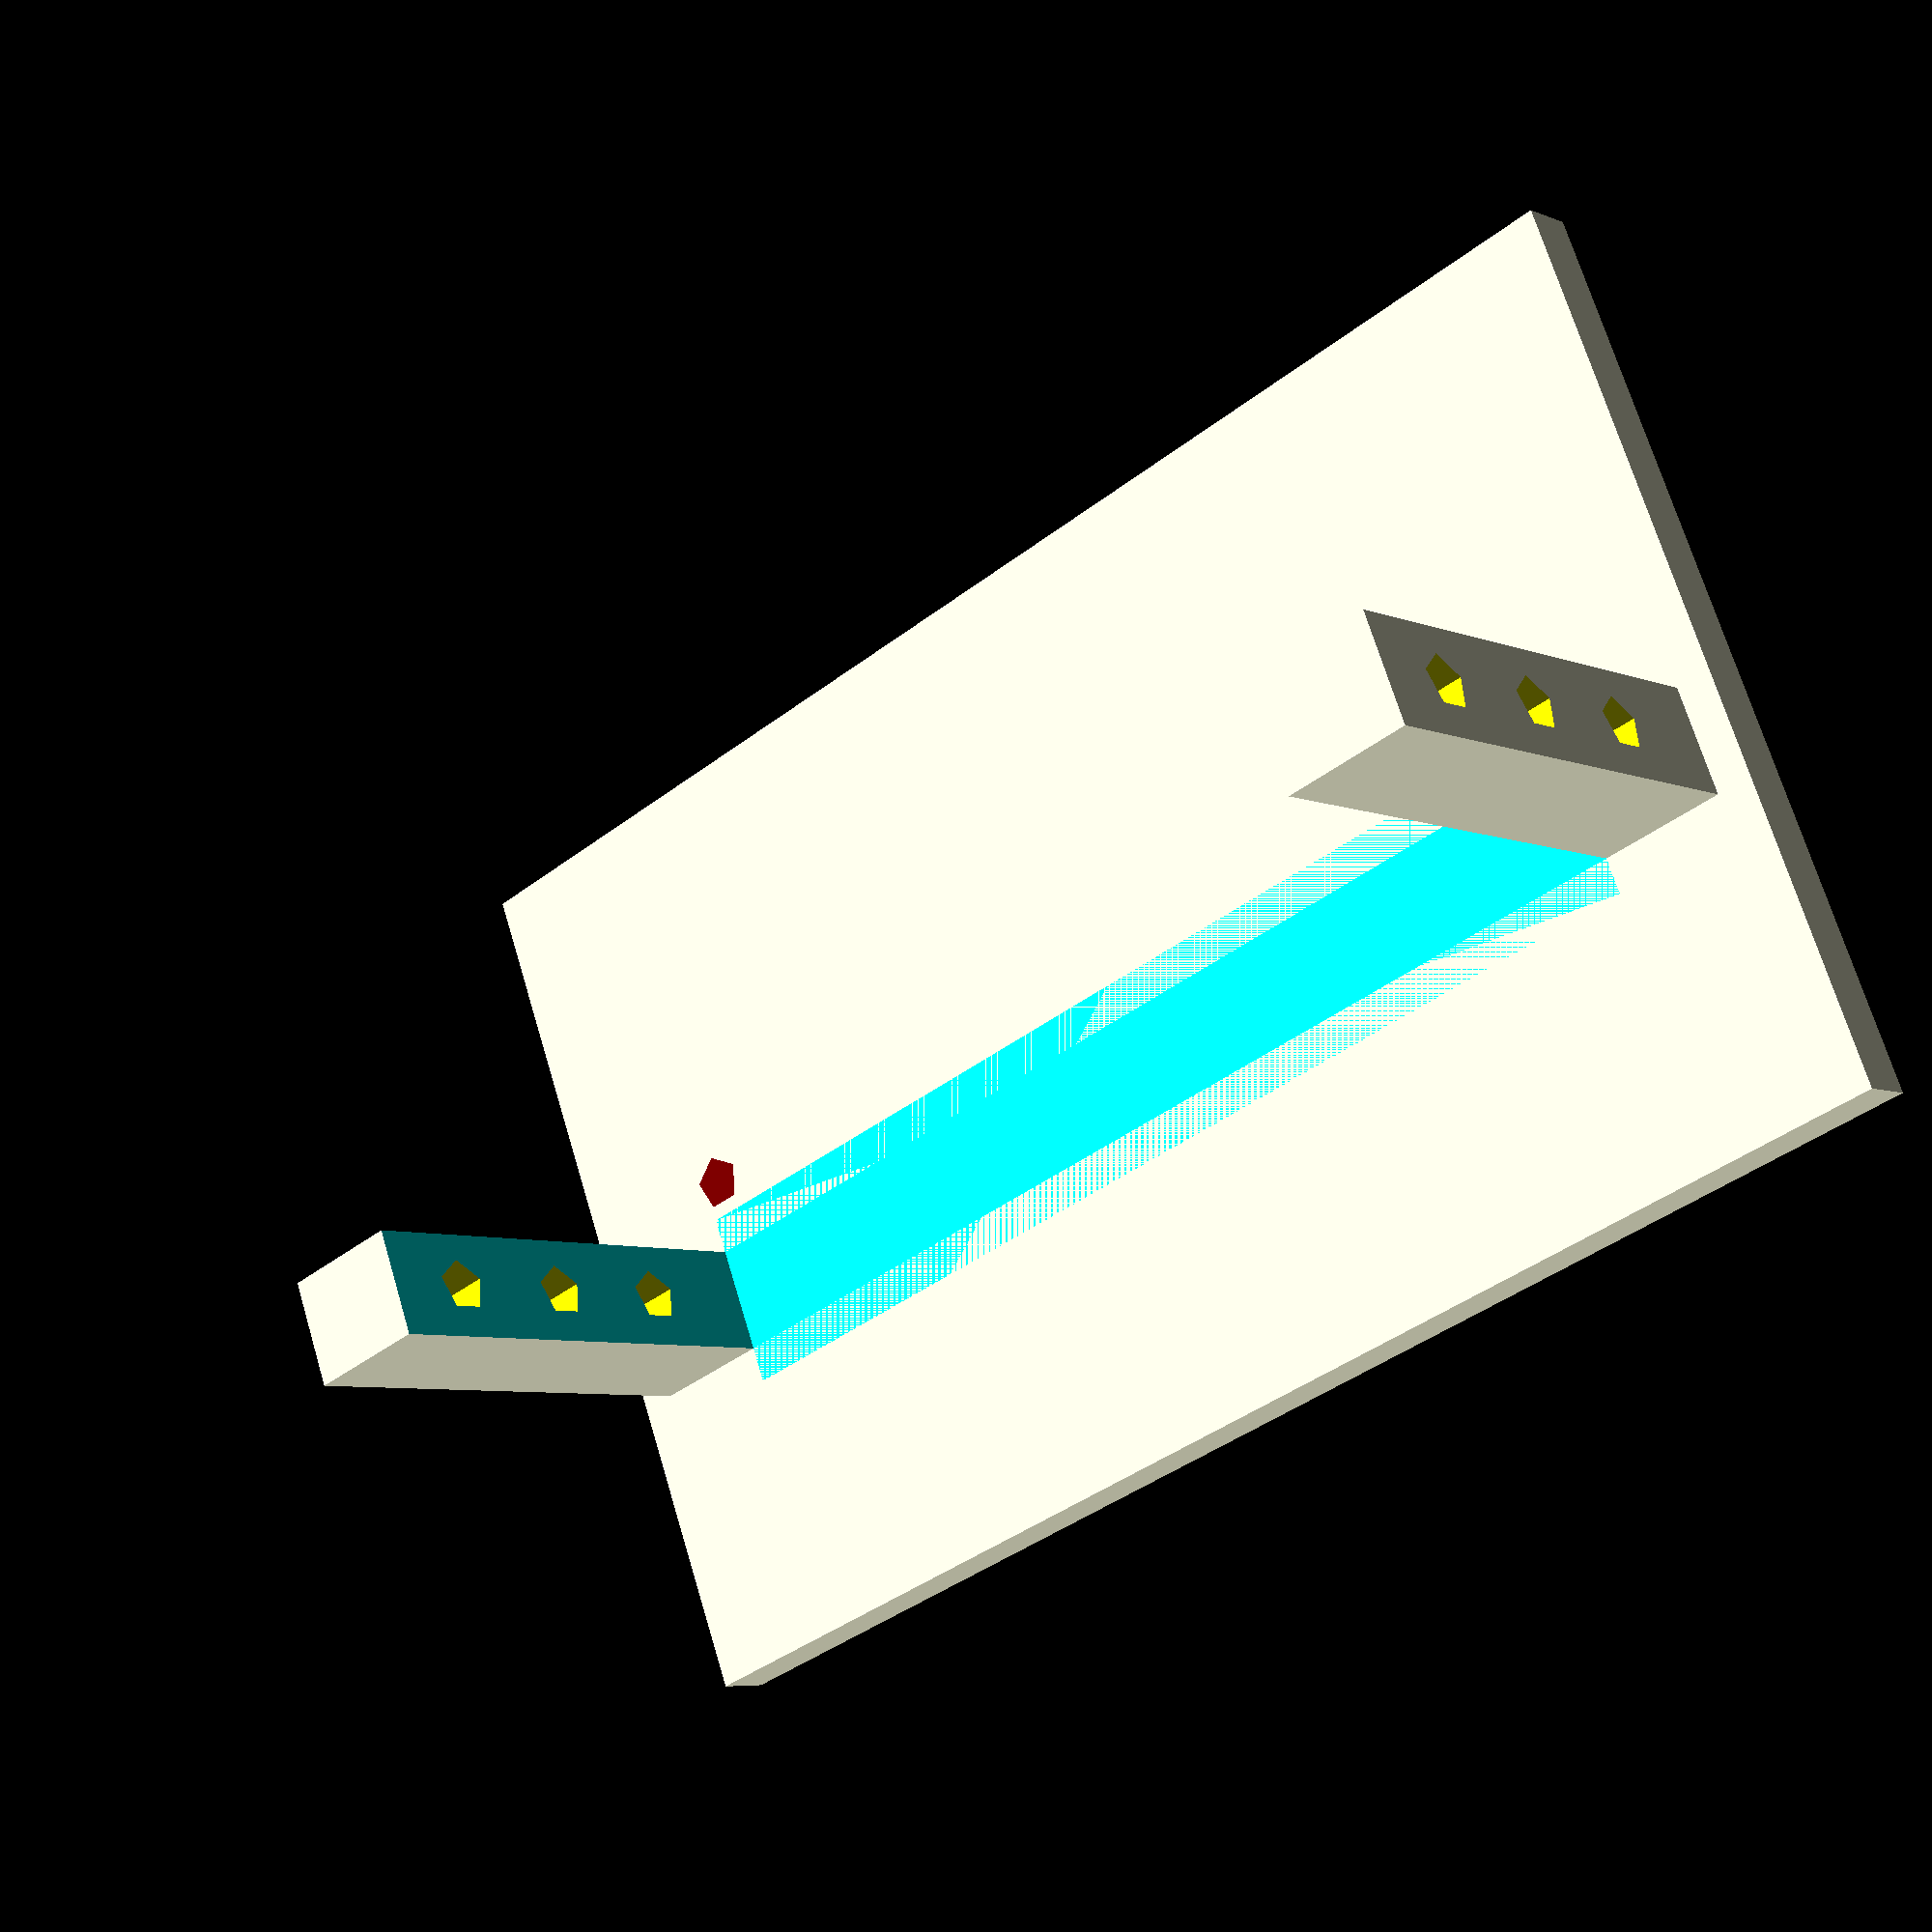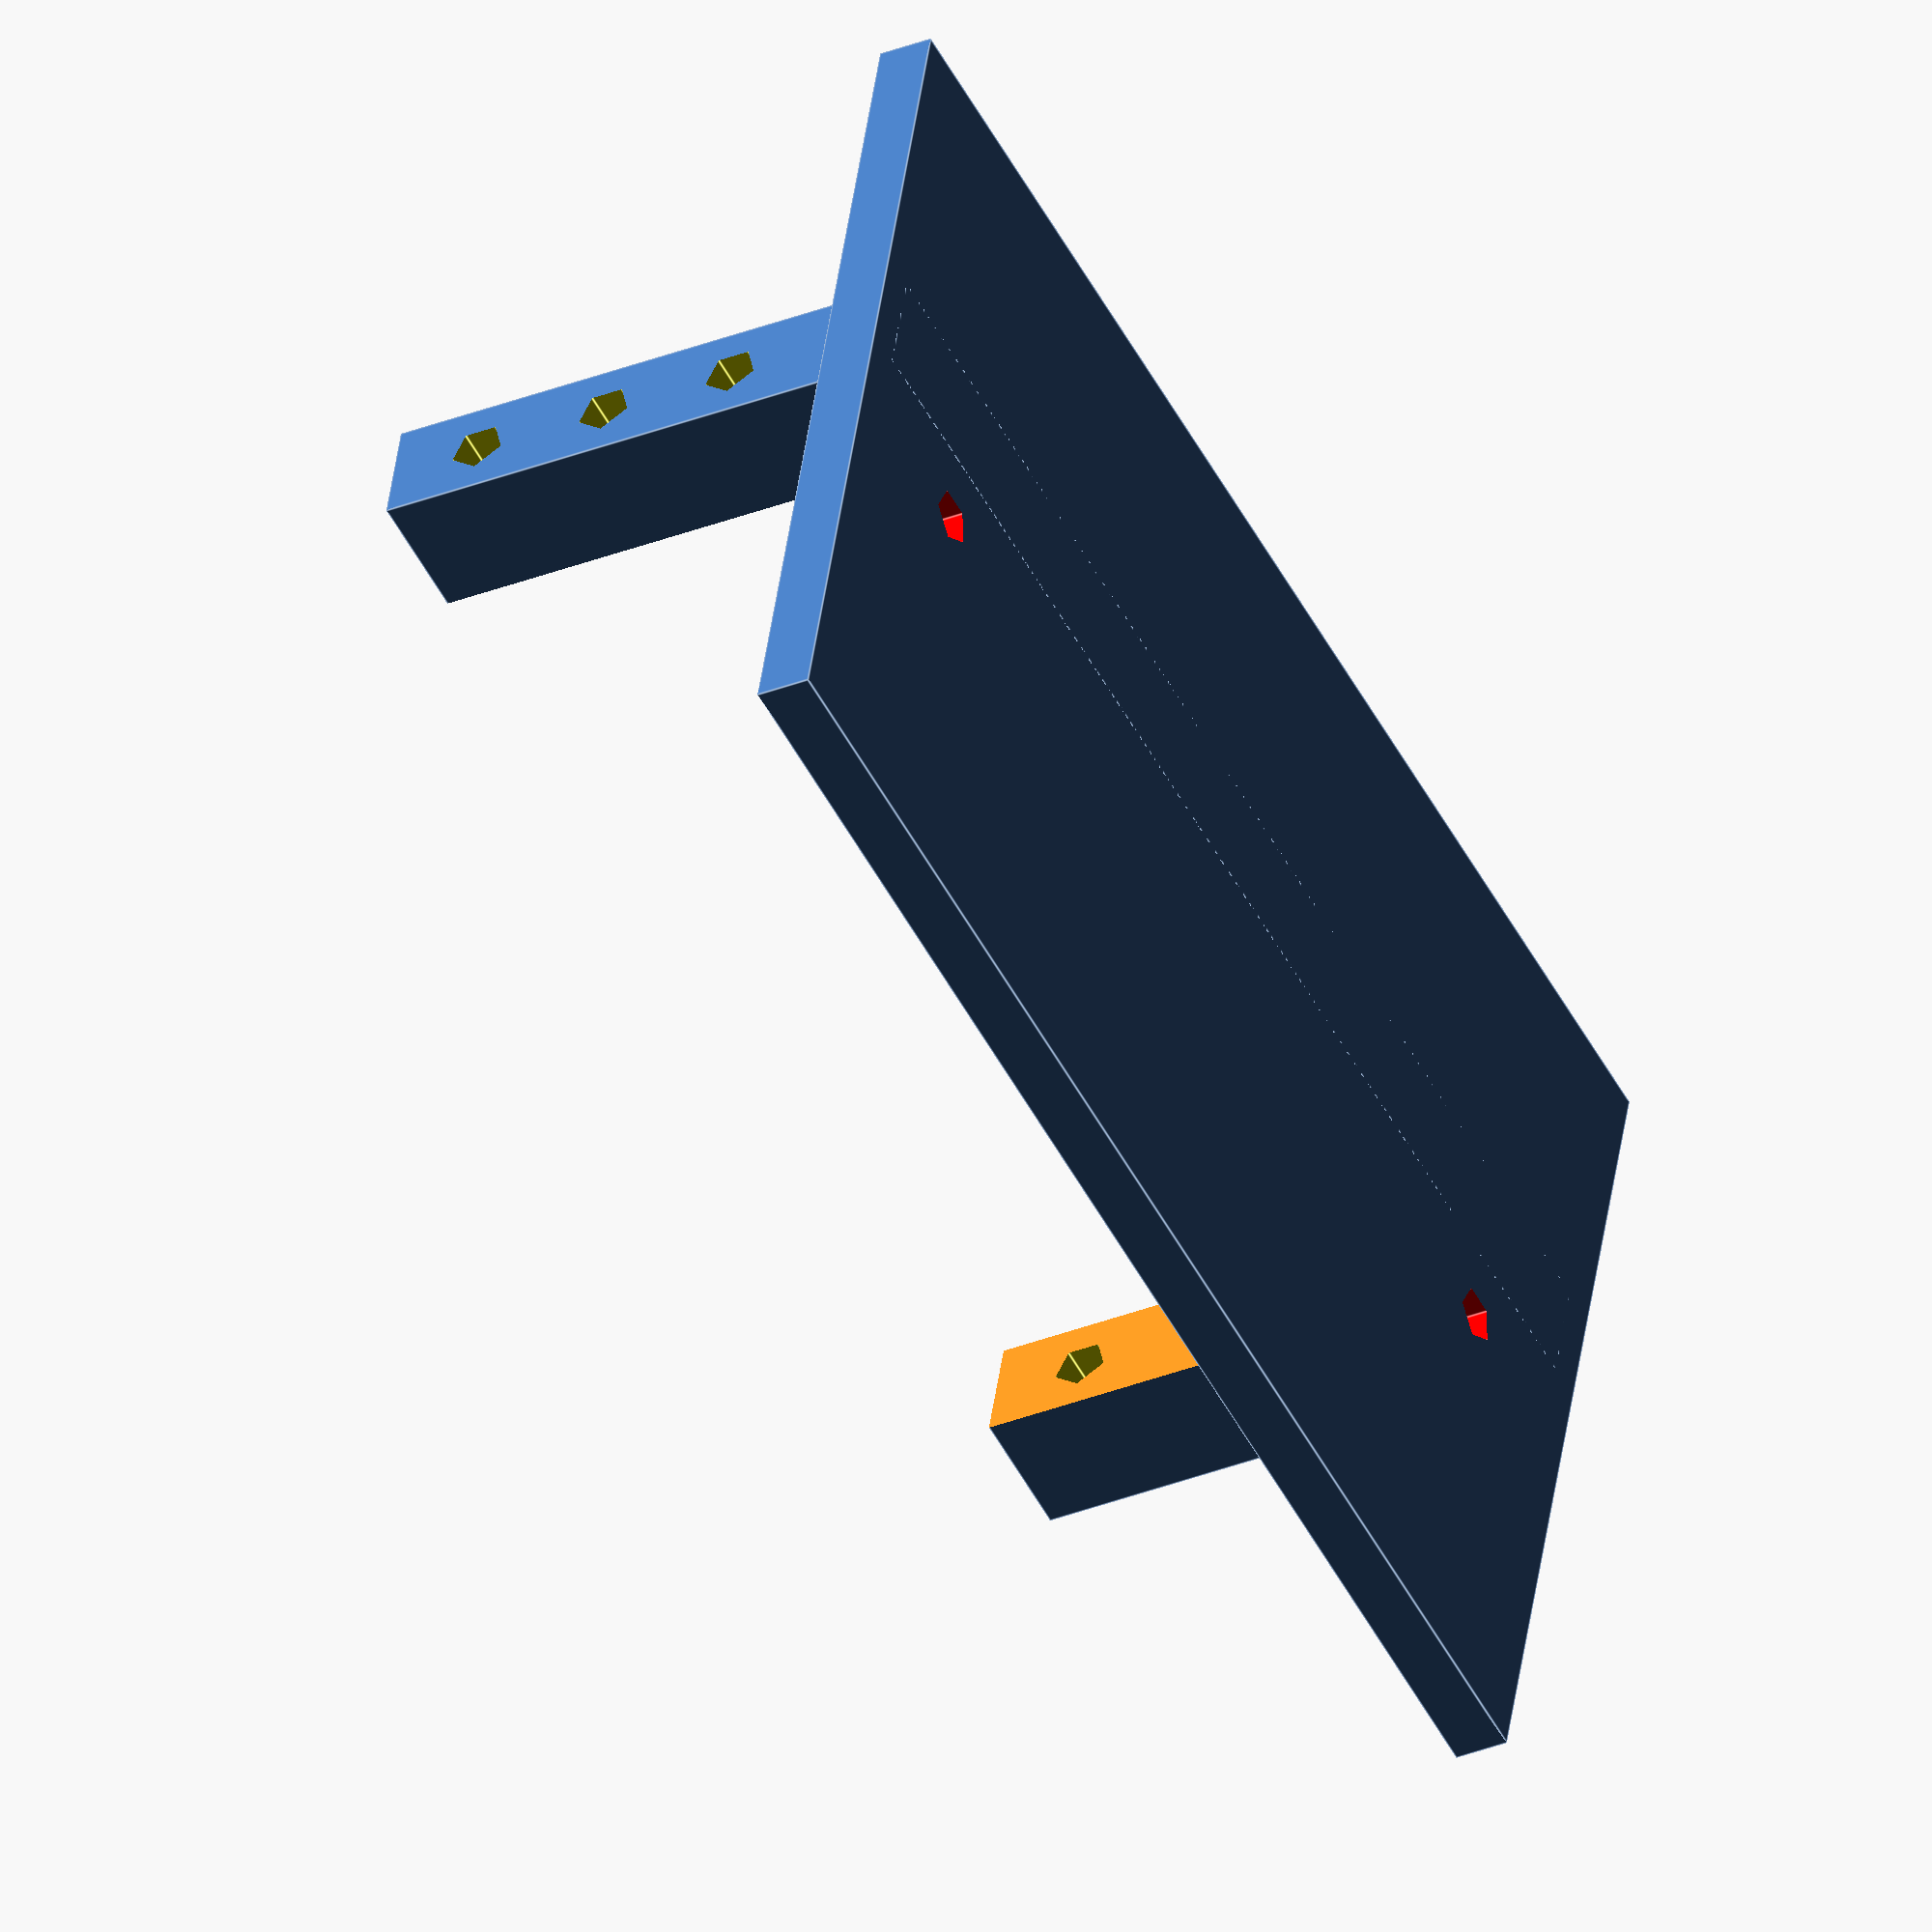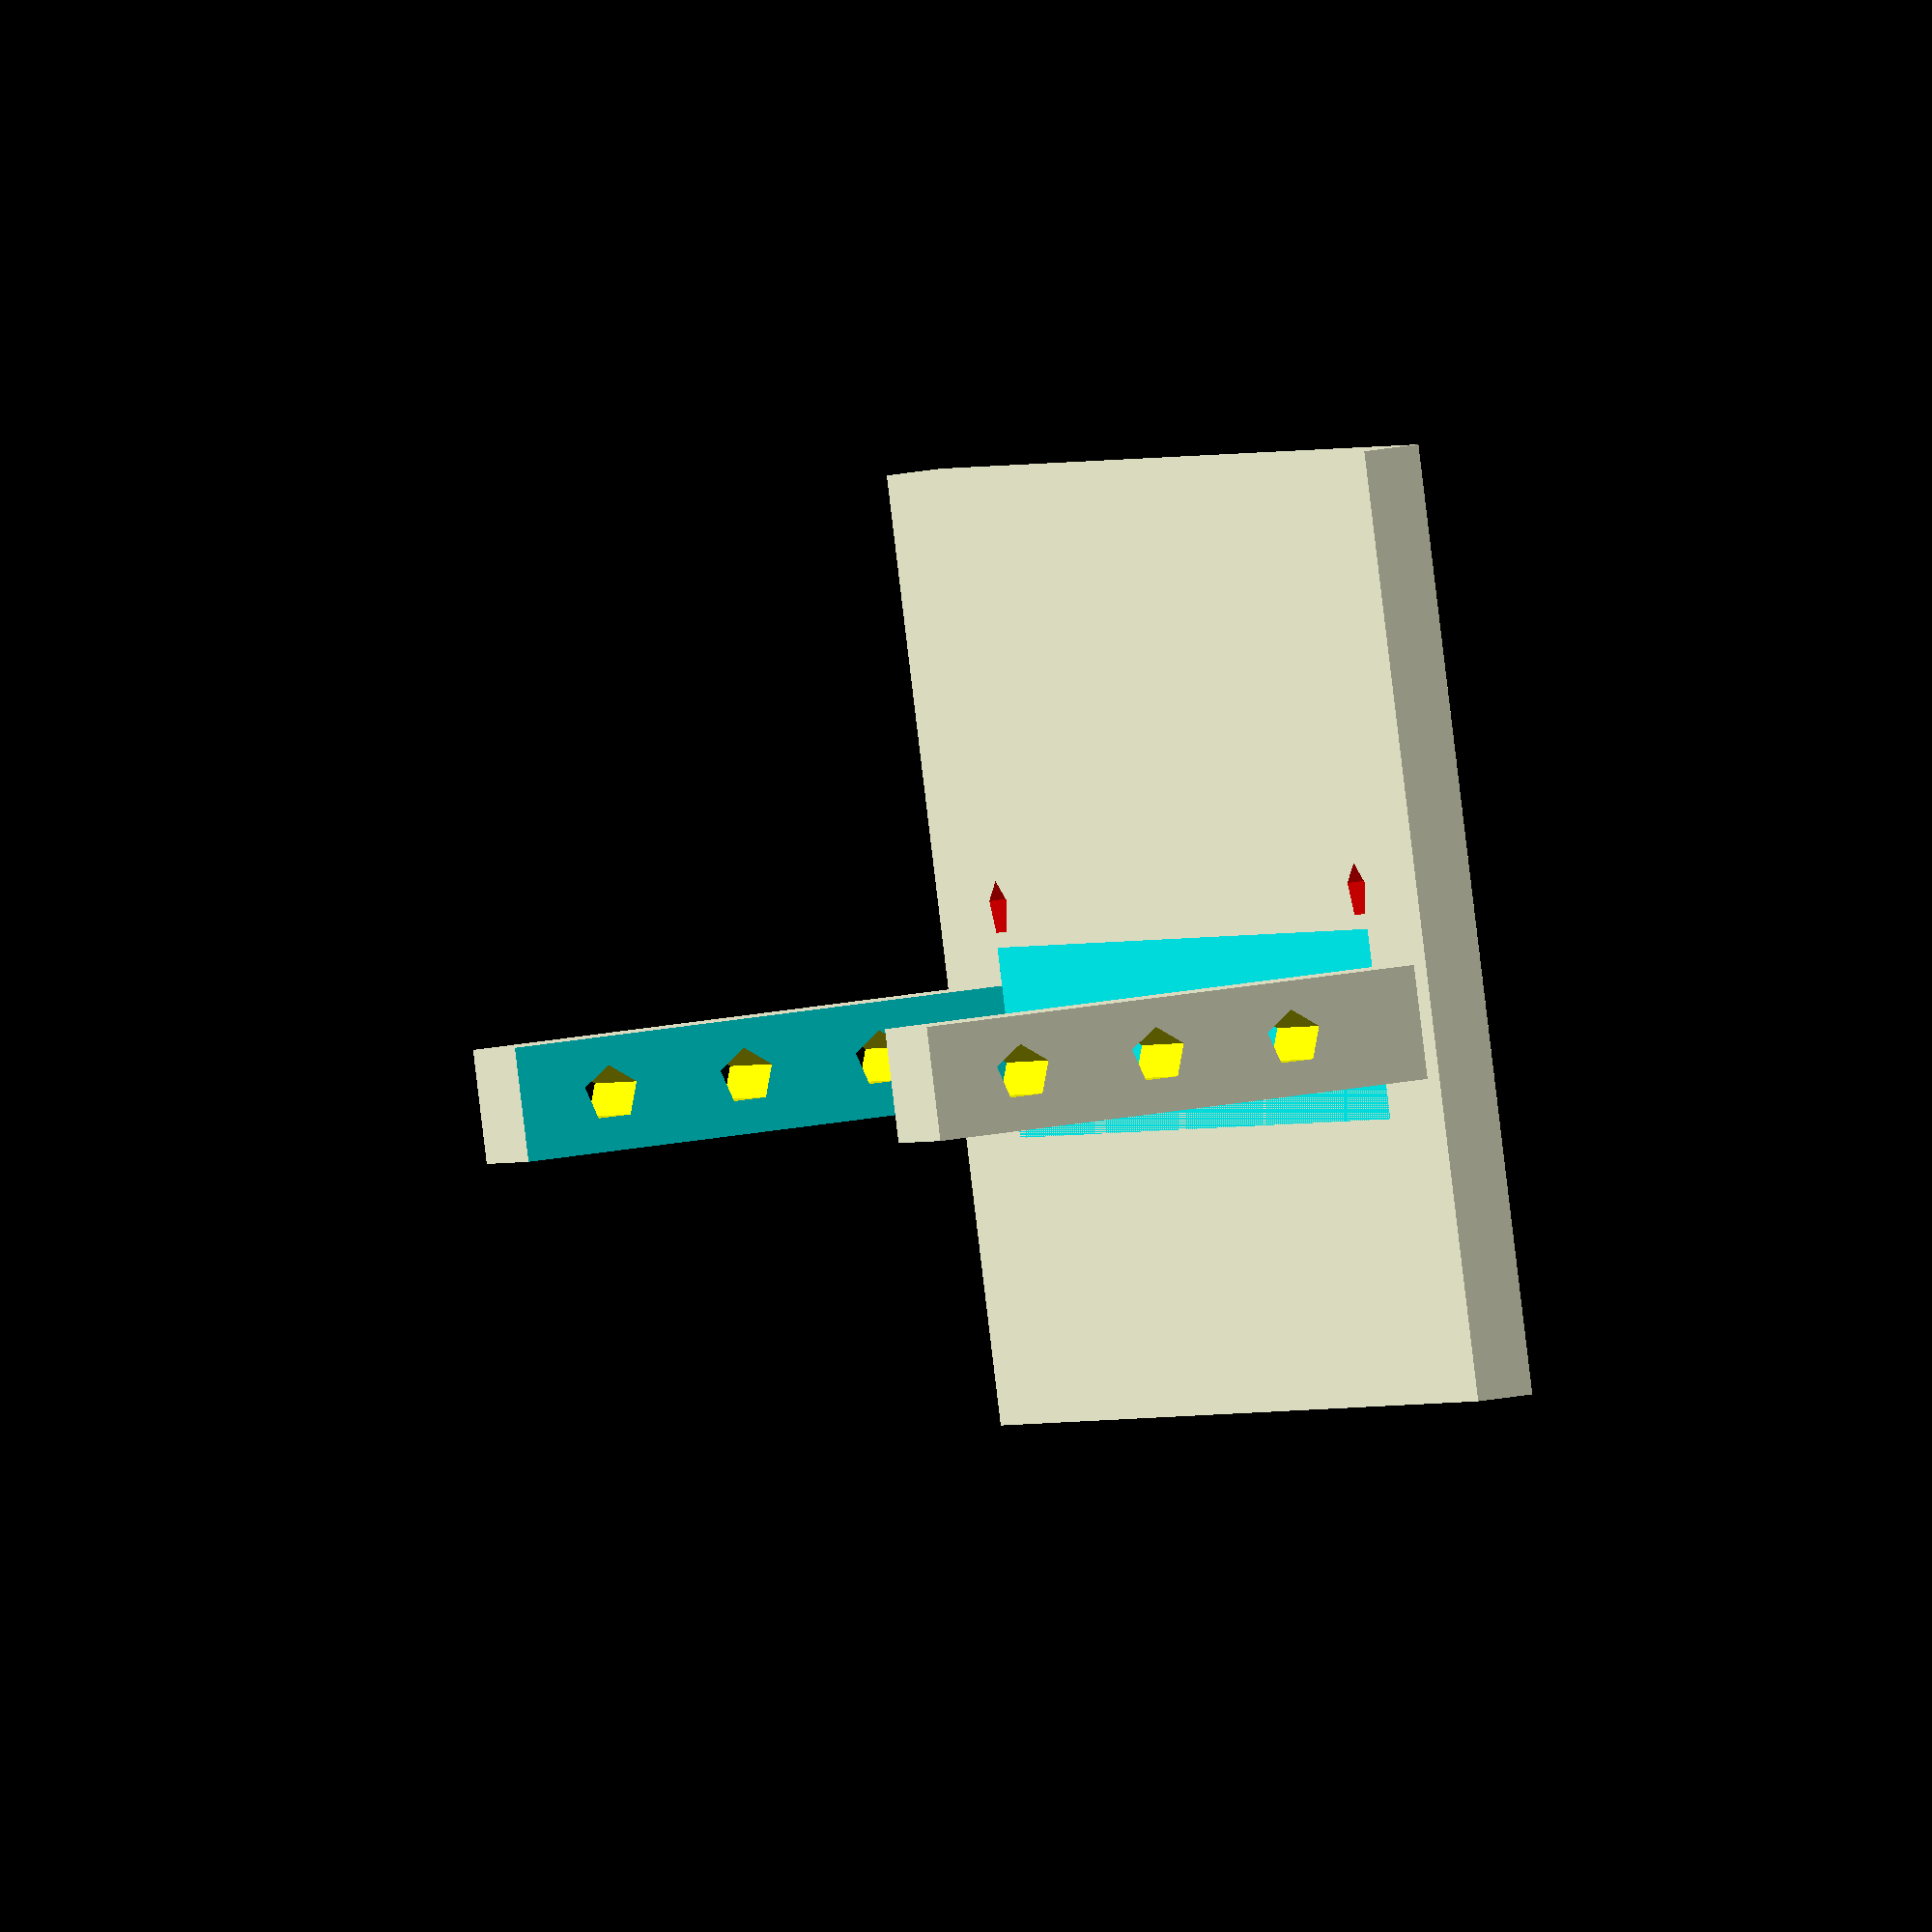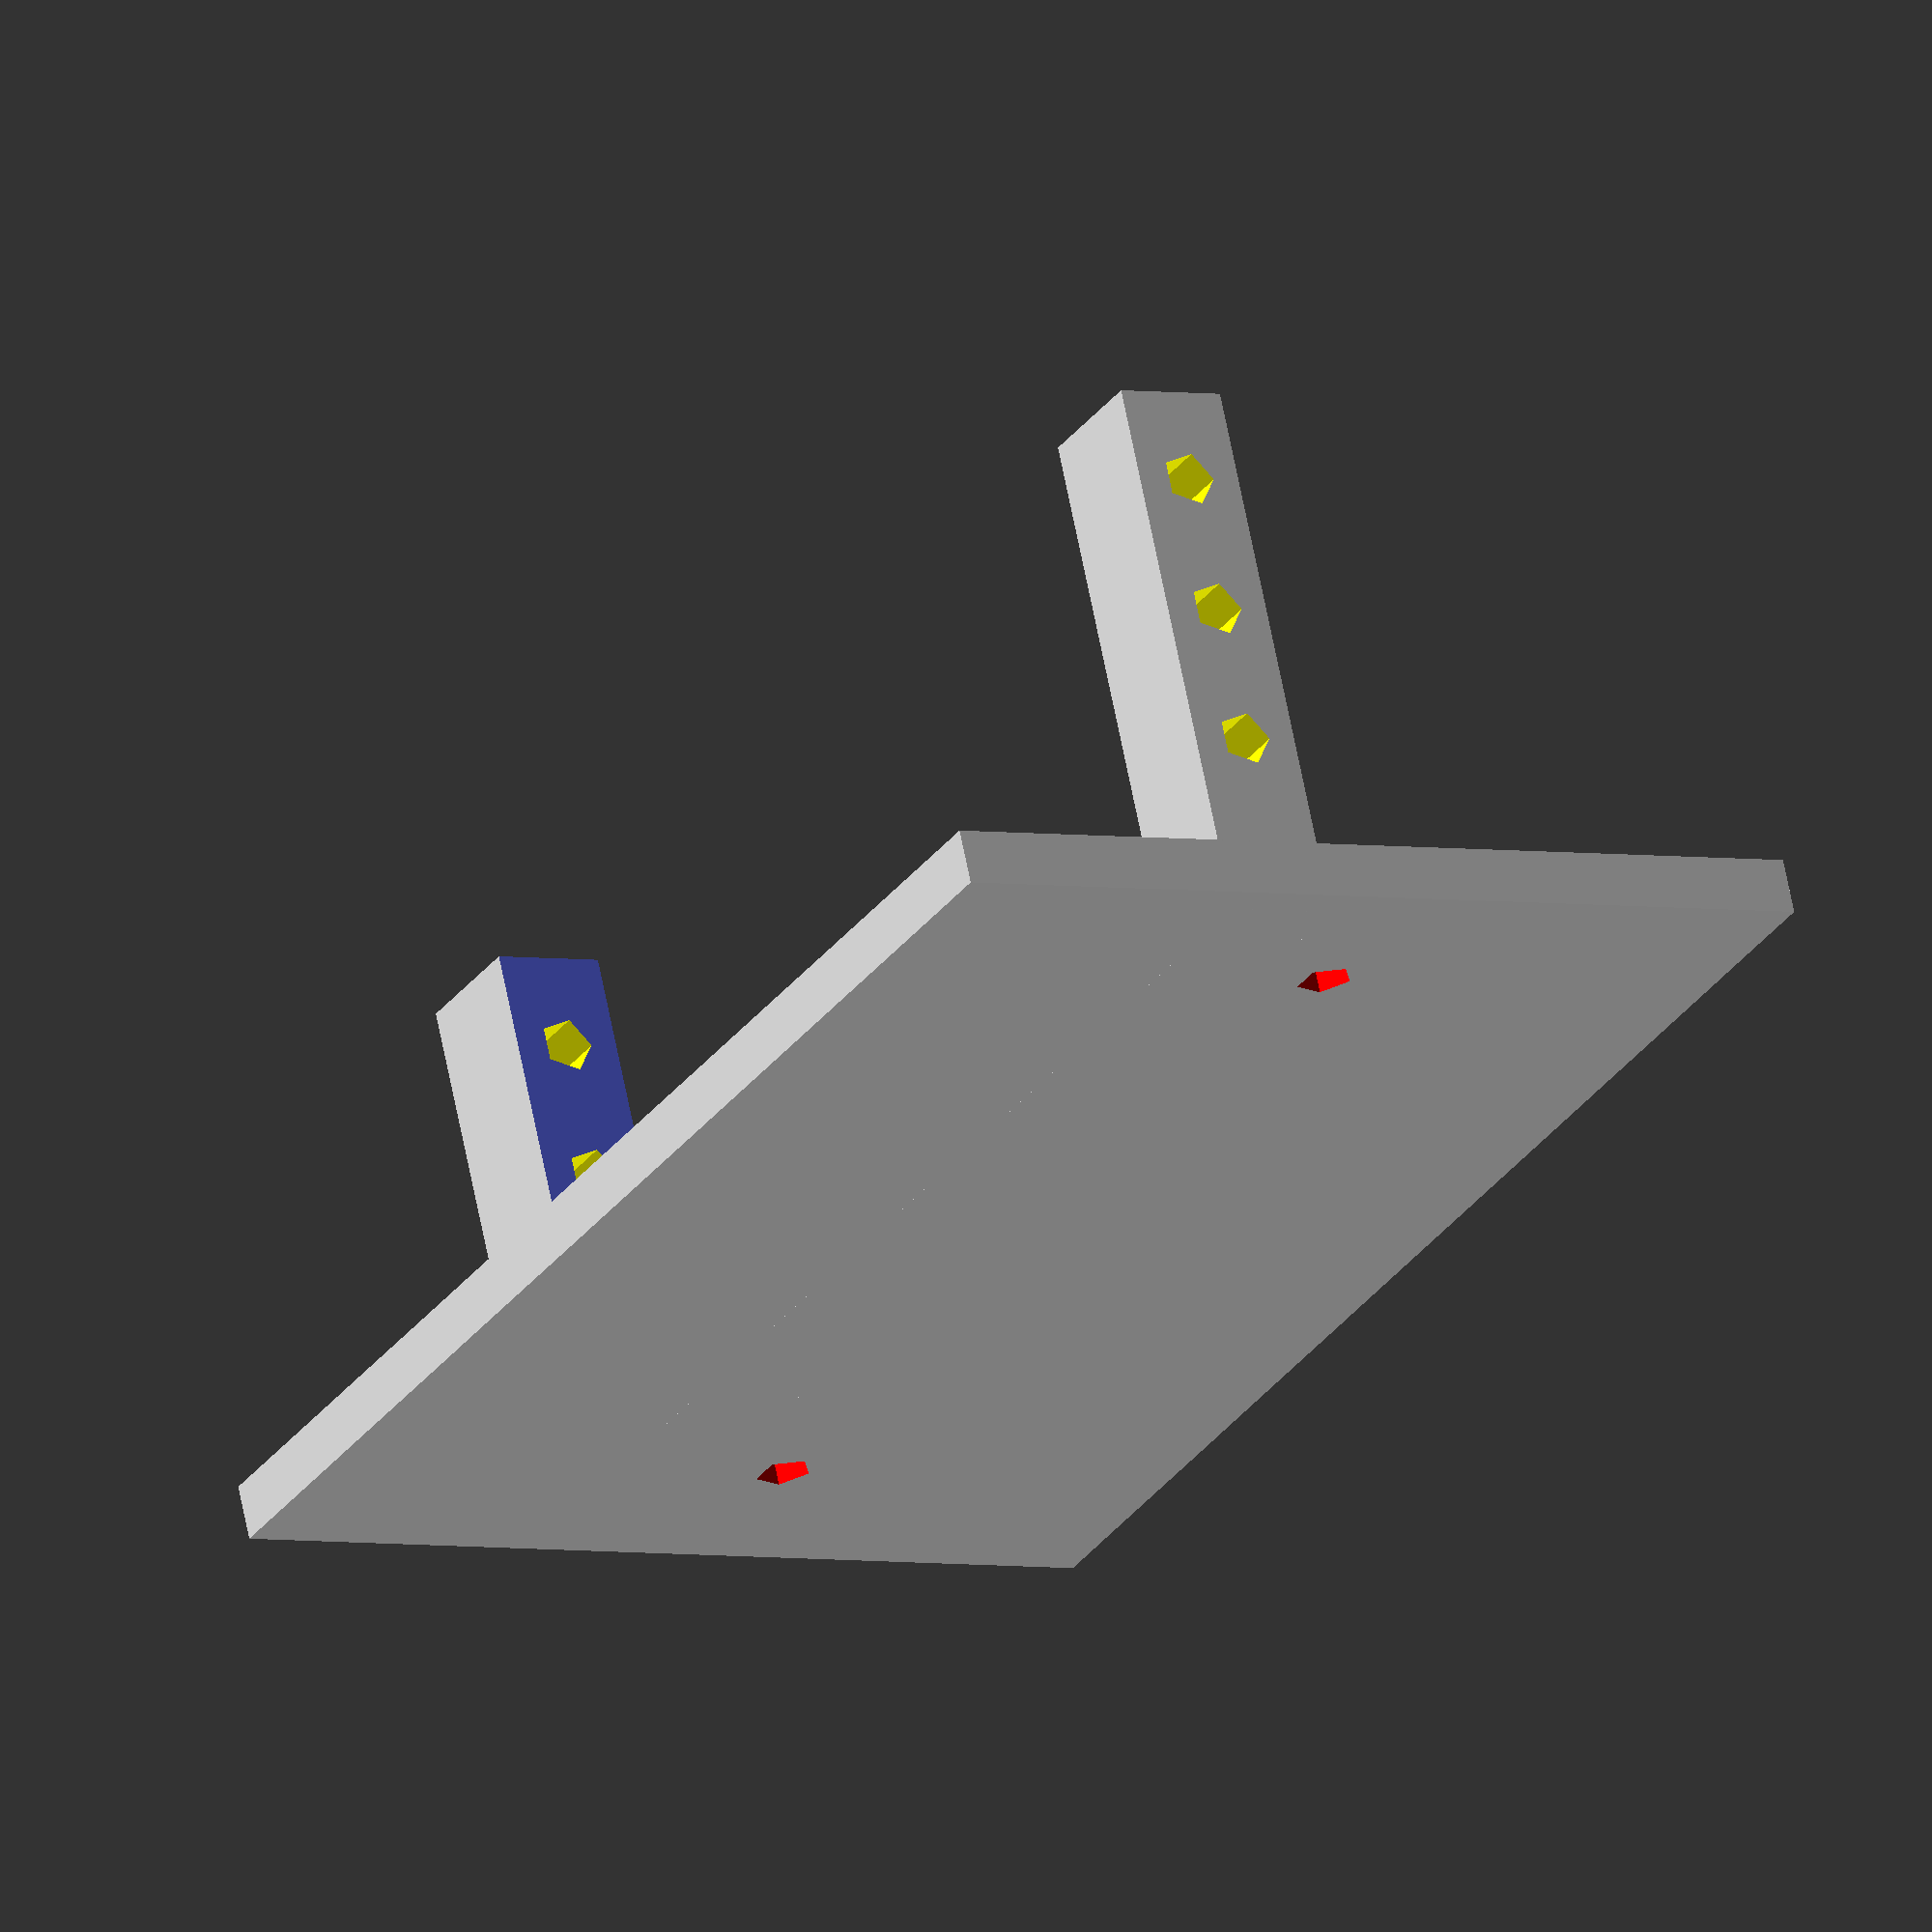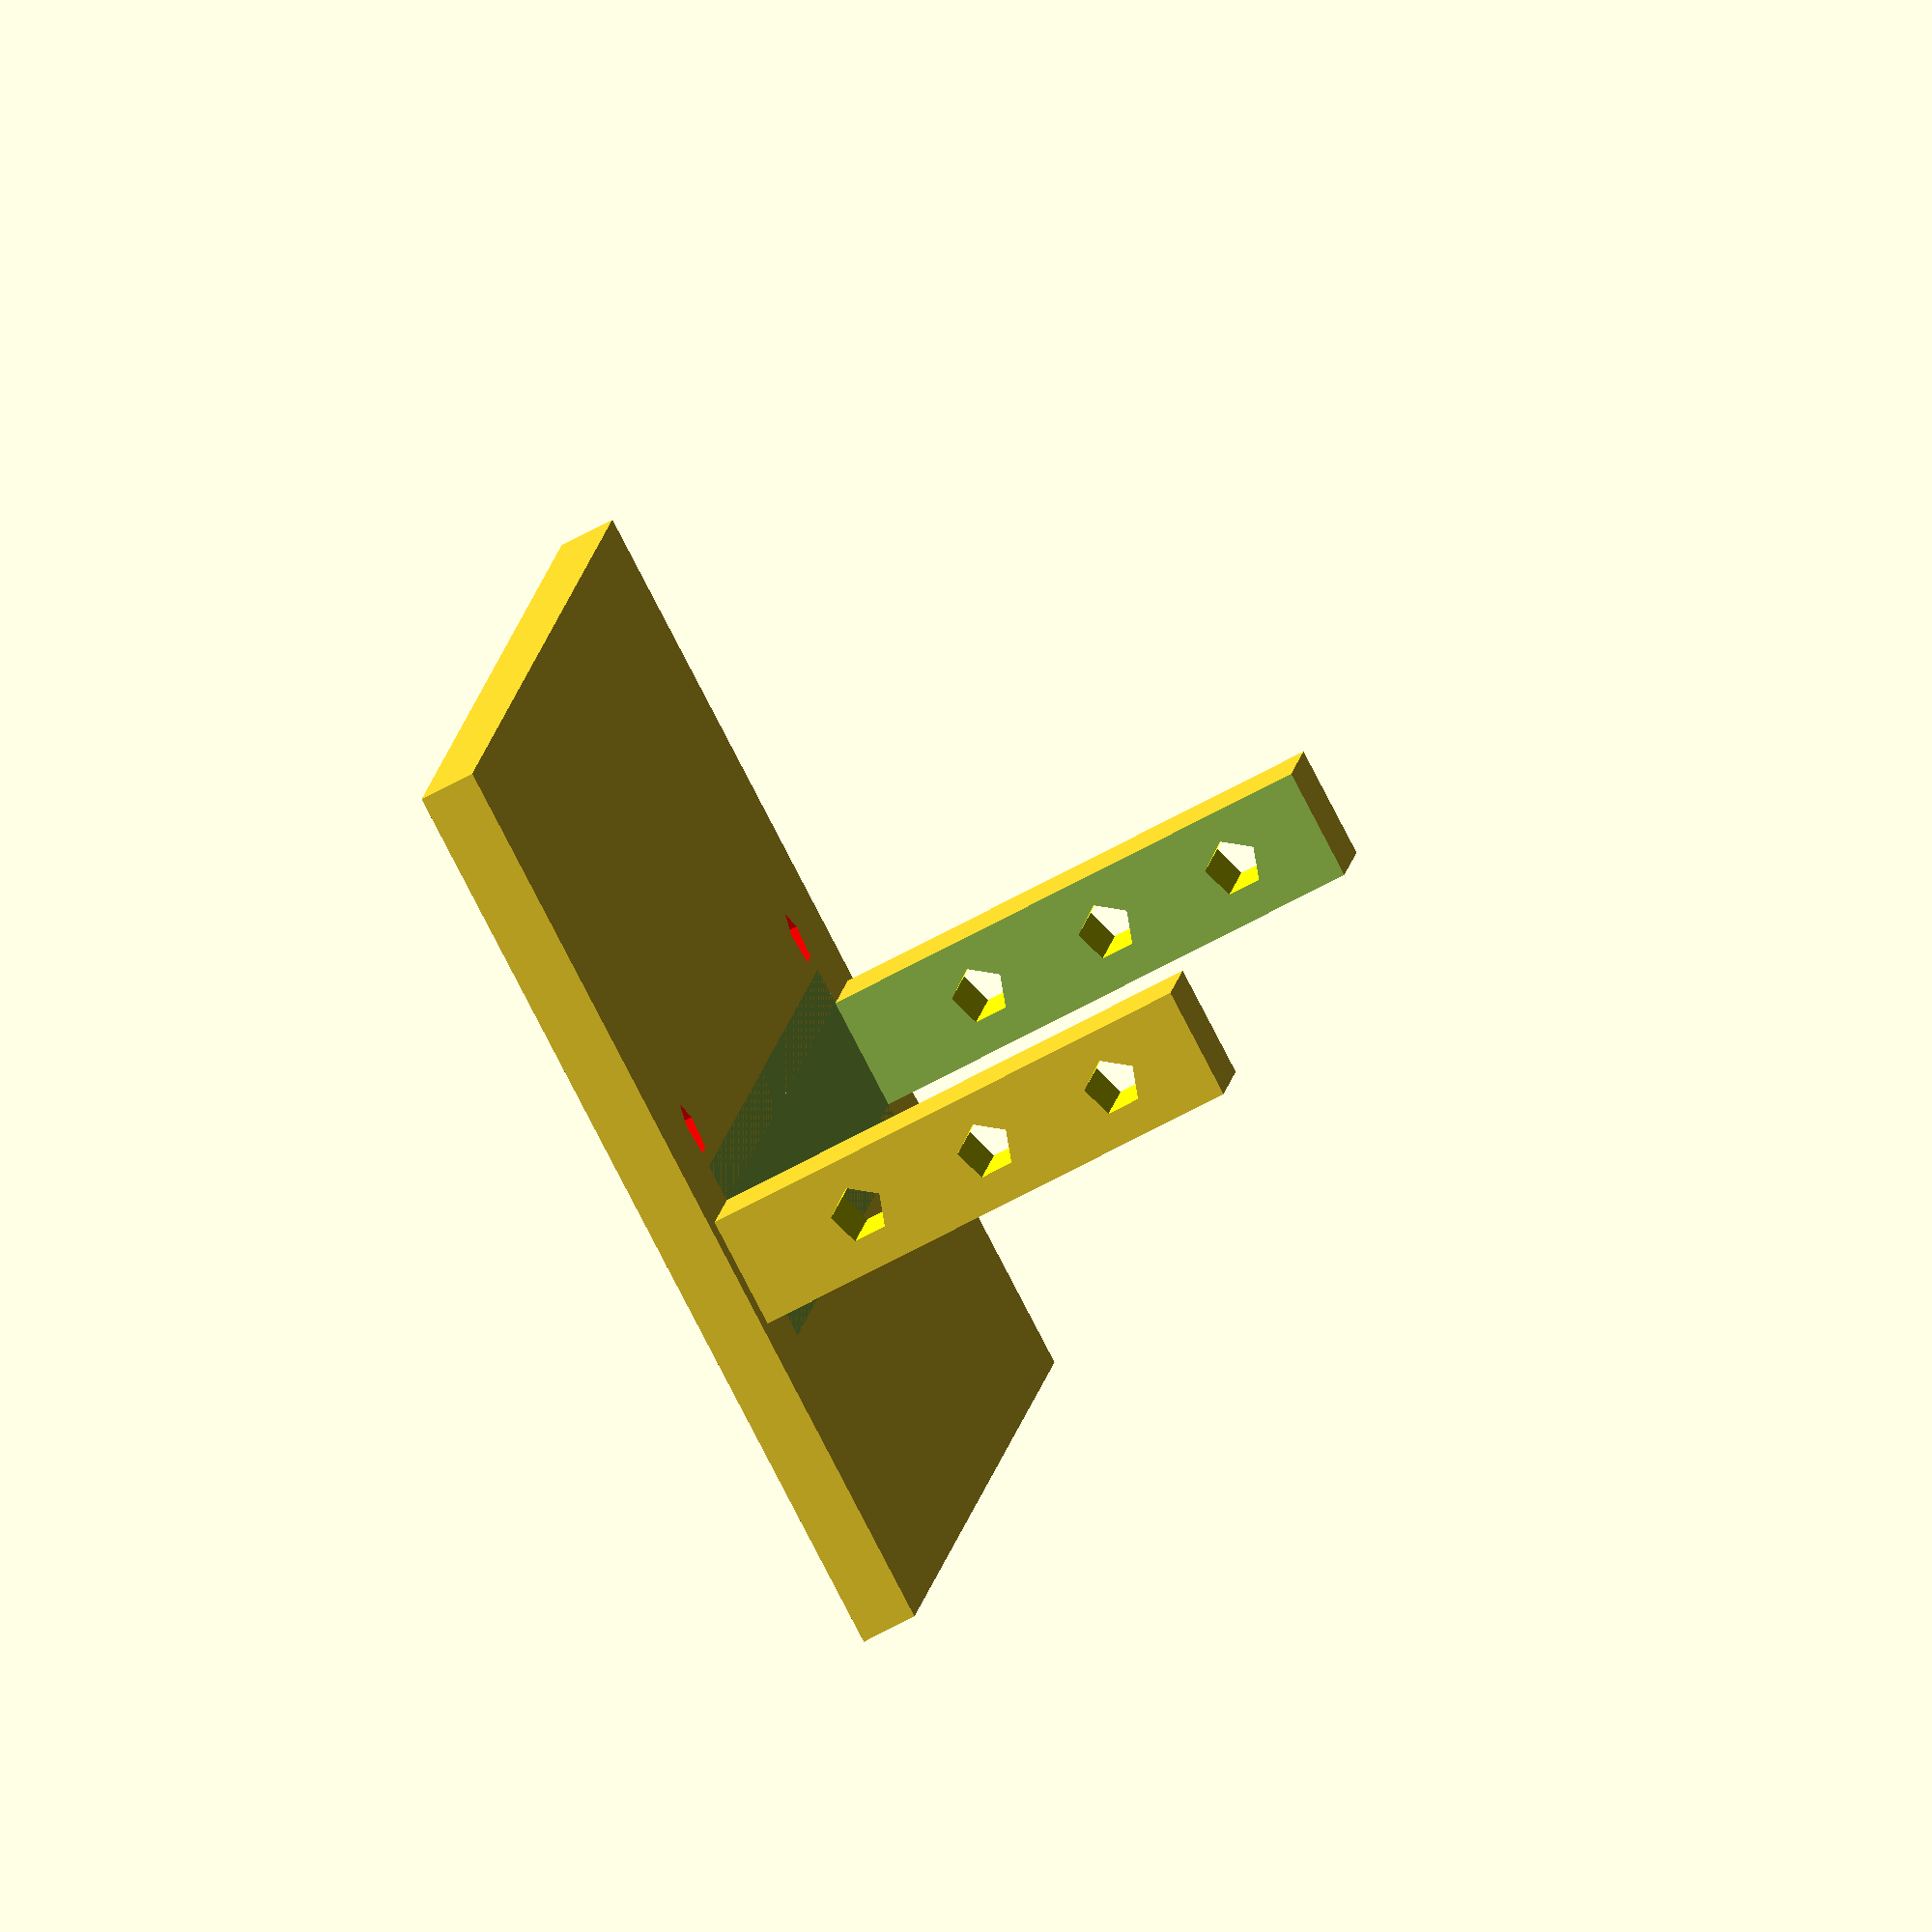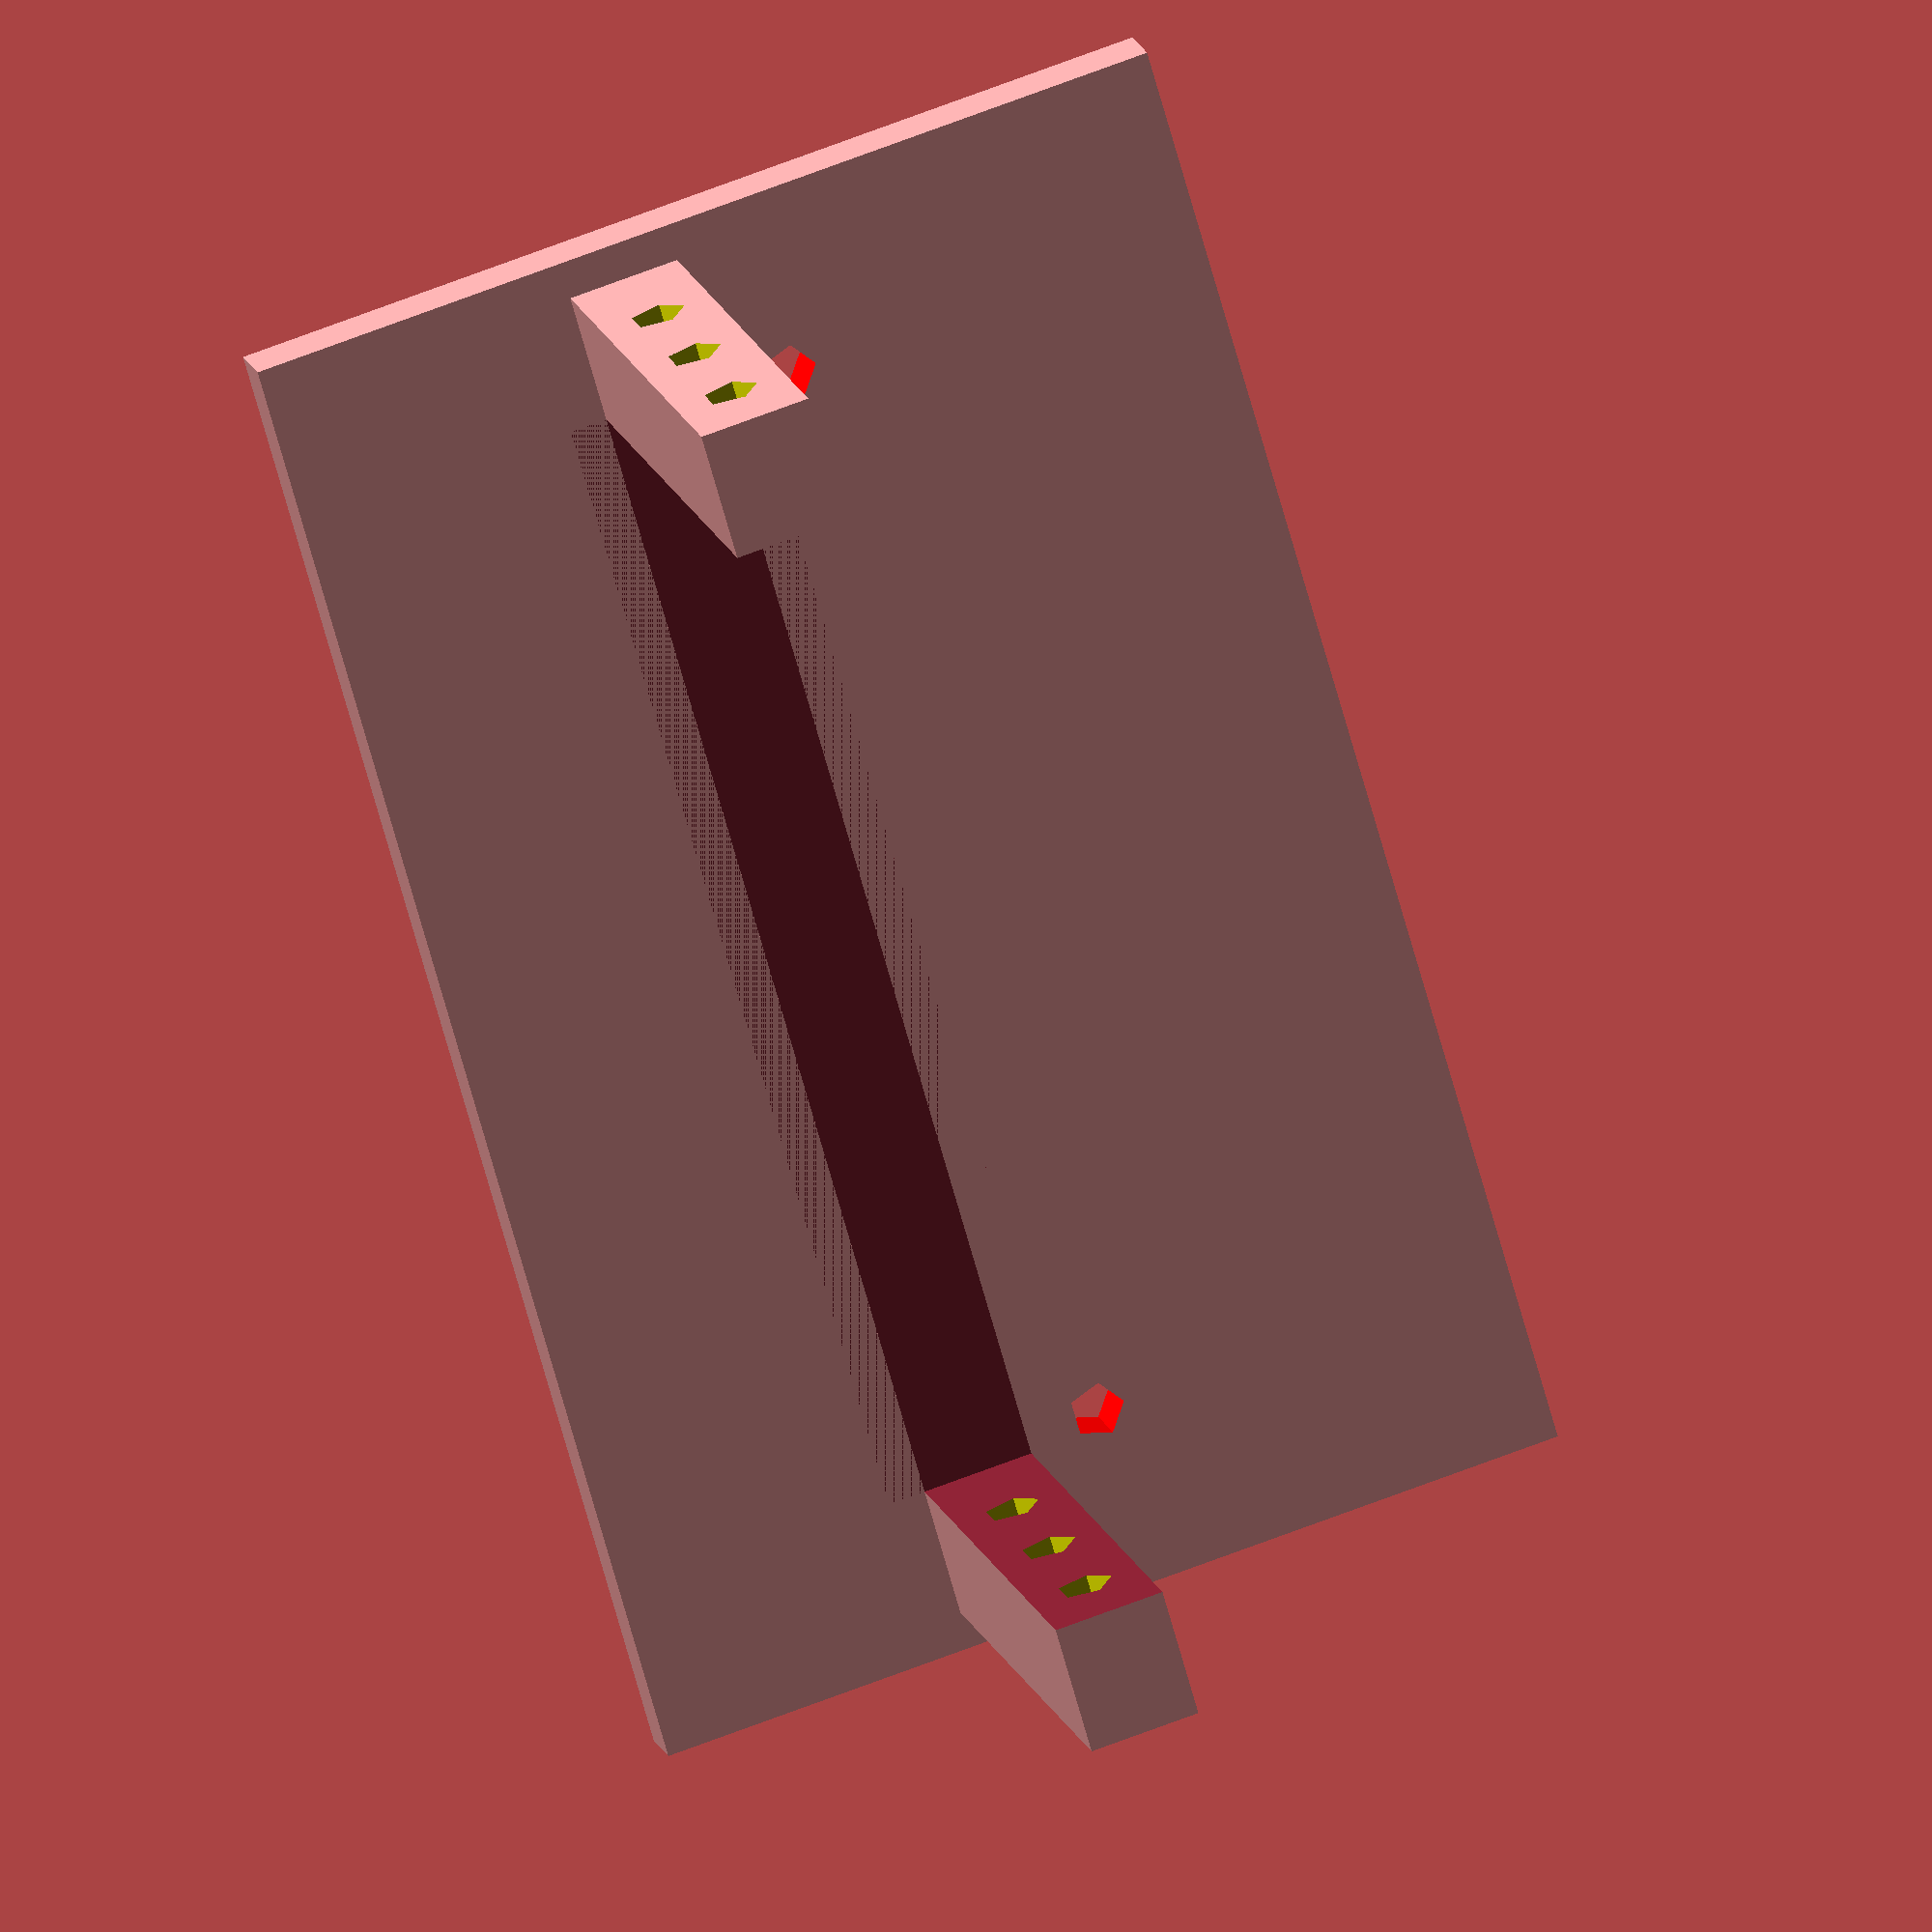
<openscad>
rotate([90,0,0])difference()
{
	union()
	{
		cube([50,3,80]);
		translate([17,0,2])cube([6,30,76]);
	}
	translate([15,3,9])cube([10,30,62]);

	color("yellow")translate([20,10,1])cylinder(r=1.5,h=10);		//grub hole
	color("yellow")translate([20,17.5,1])cylinder(r=1.5,h=10);	//grub hole
	color("yellow")translate([20,25,1])cylinder(r=1.5,h=10);		//grub hole

	color("yellow")translate([20,10,69])cylinder(r=1.5,h=10);		//grub hole
	color("yellow")translate([20,17.5,69])cylinder(r=1.5,h=10);	//grub hole
	color("yellow")translate([20,25,69])cylinder(r=1.5,h=10);		//grub hole

color("red")translate([27,5,70])rotate([90,0,0])cylinder(r=1.5,h=10);	//grub hole for PCB
color("red")translate([27,5,10])rotate([90,0,0])cylinder(r=1.5,h=10);	//grub hole for PCB

}


</openscad>
<views>
elev=186.6 azim=68.1 roll=140.2 proj=p view=wireframe
elev=213.6 azim=254.3 roll=61.7 proj=o view=edges
elev=158.9 azim=69.1 roll=109.5 proj=o view=wireframe
elev=113.0 azim=331.3 roll=11.2 proj=o view=wireframe
elev=250.5 azim=11.2 roll=241.9 proj=o view=solid
elev=343.9 azim=343.9 roll=345.3 proj=o view=solid
</views>
